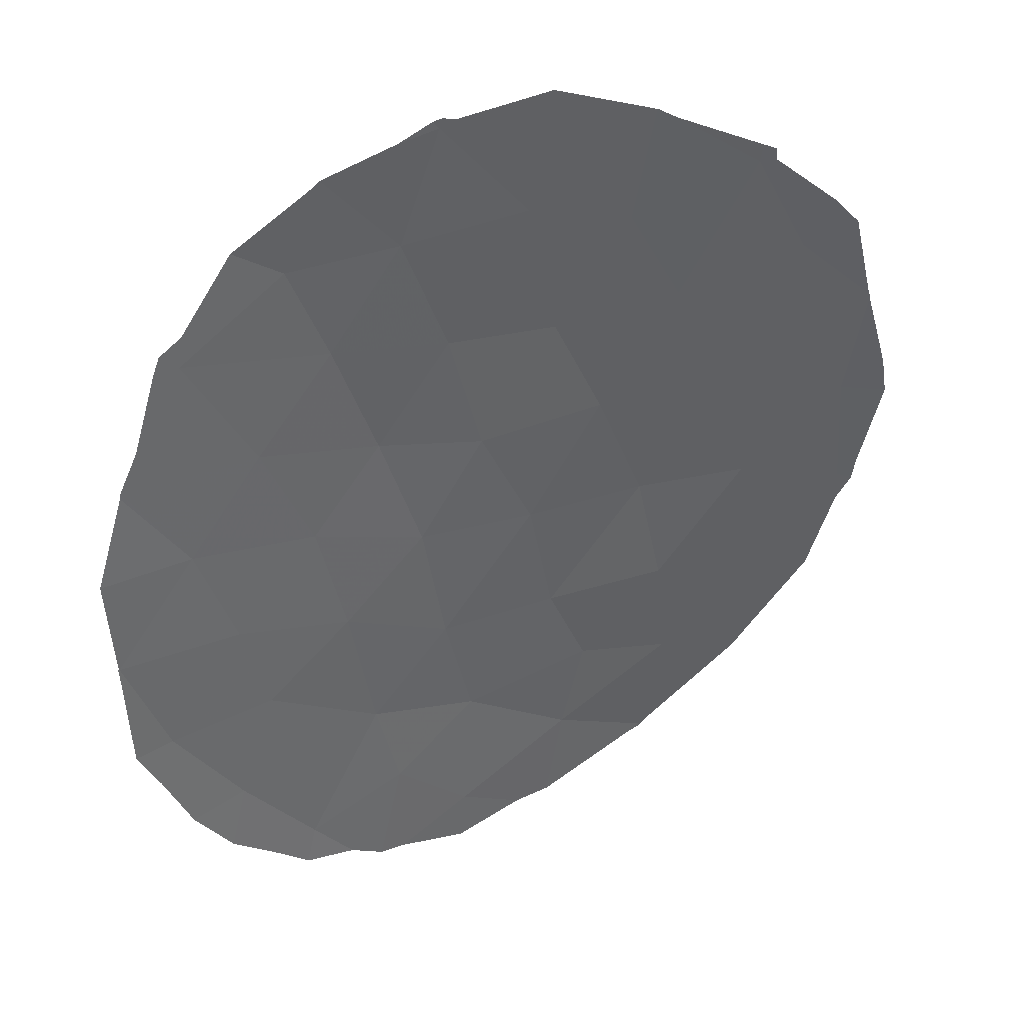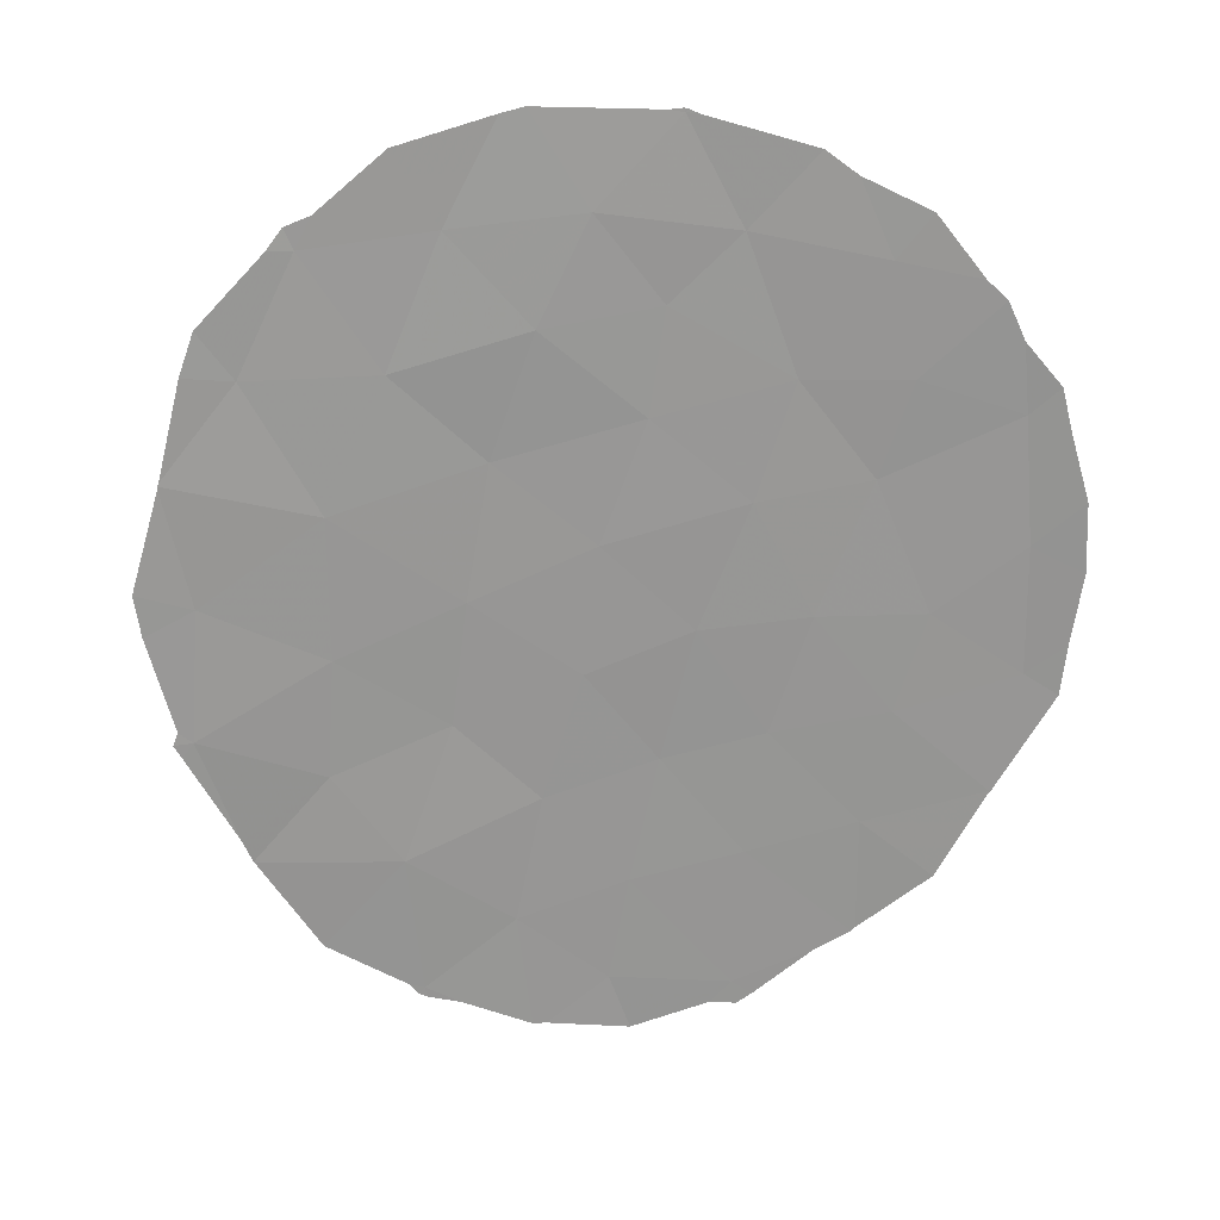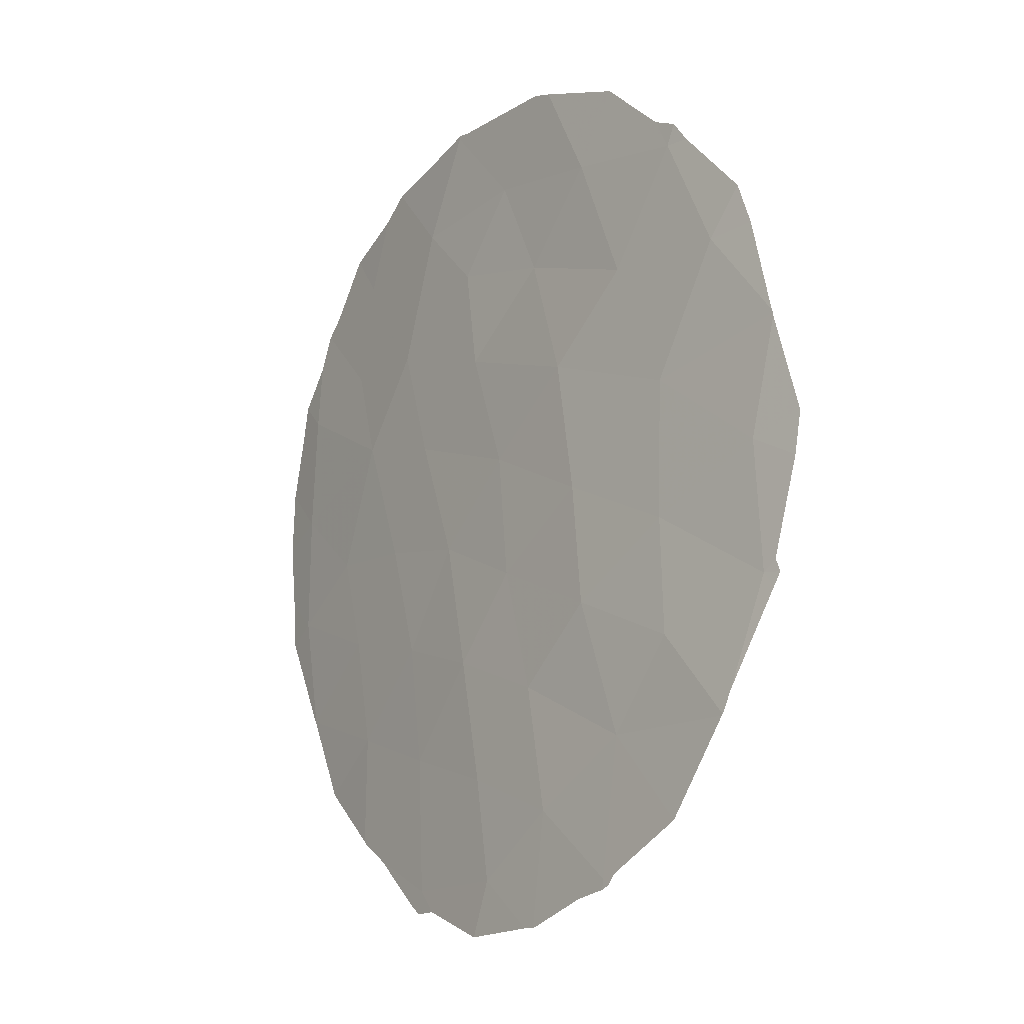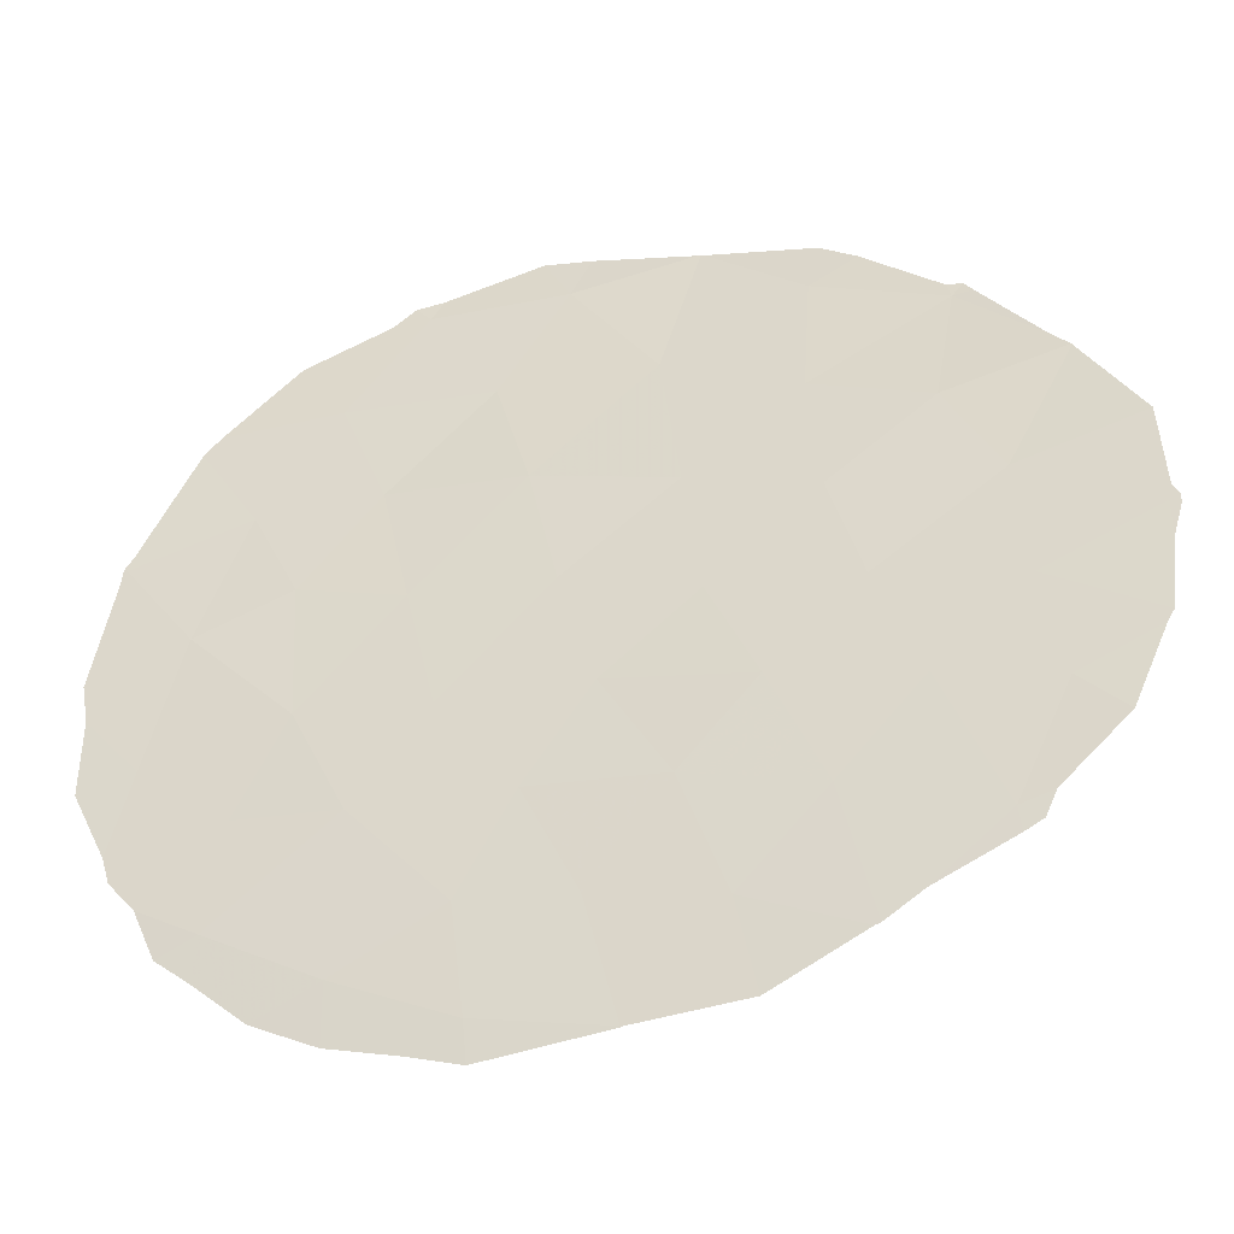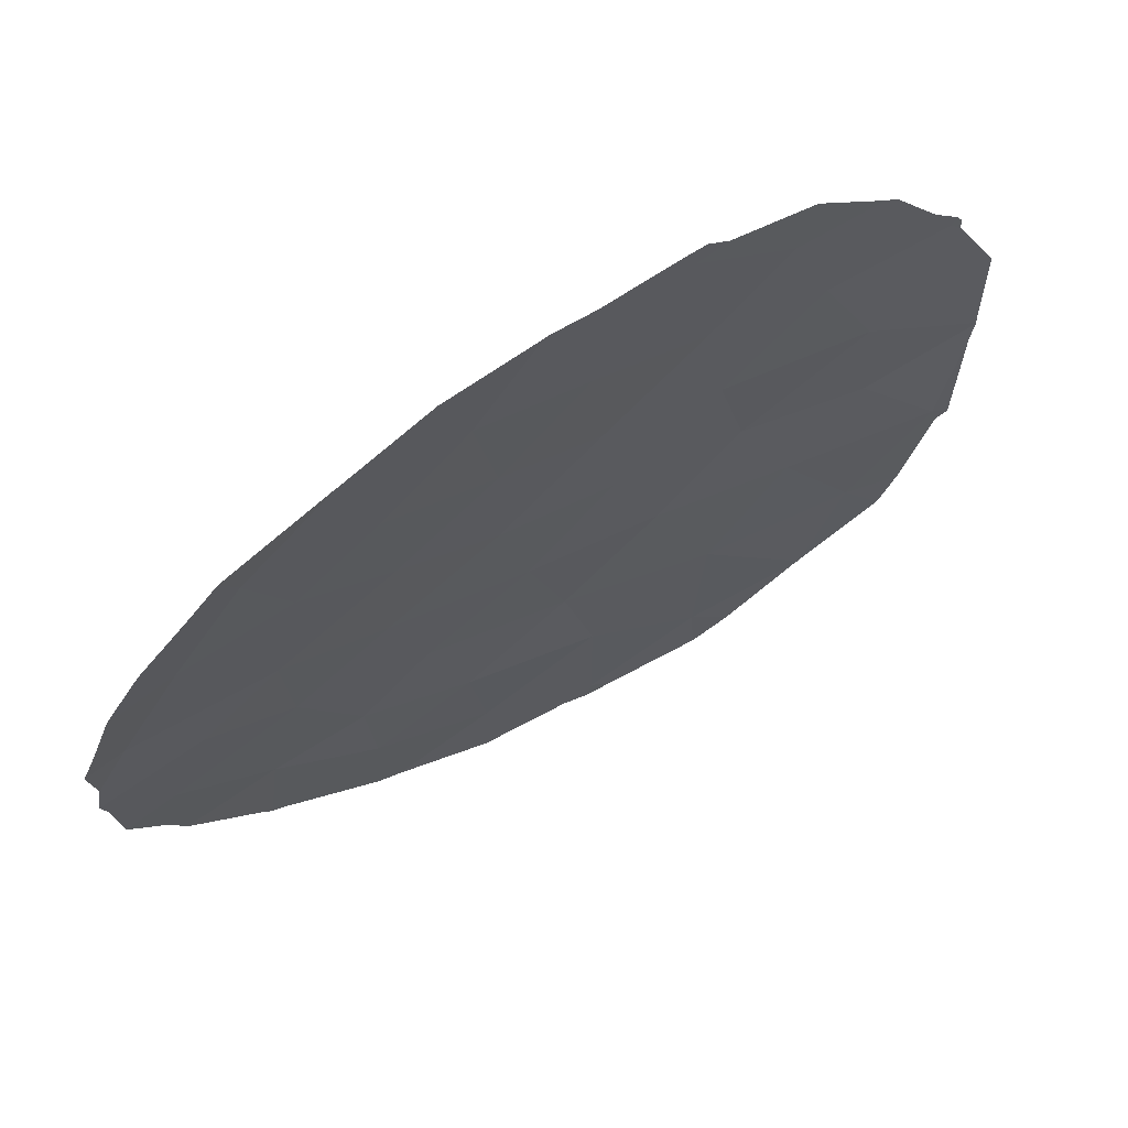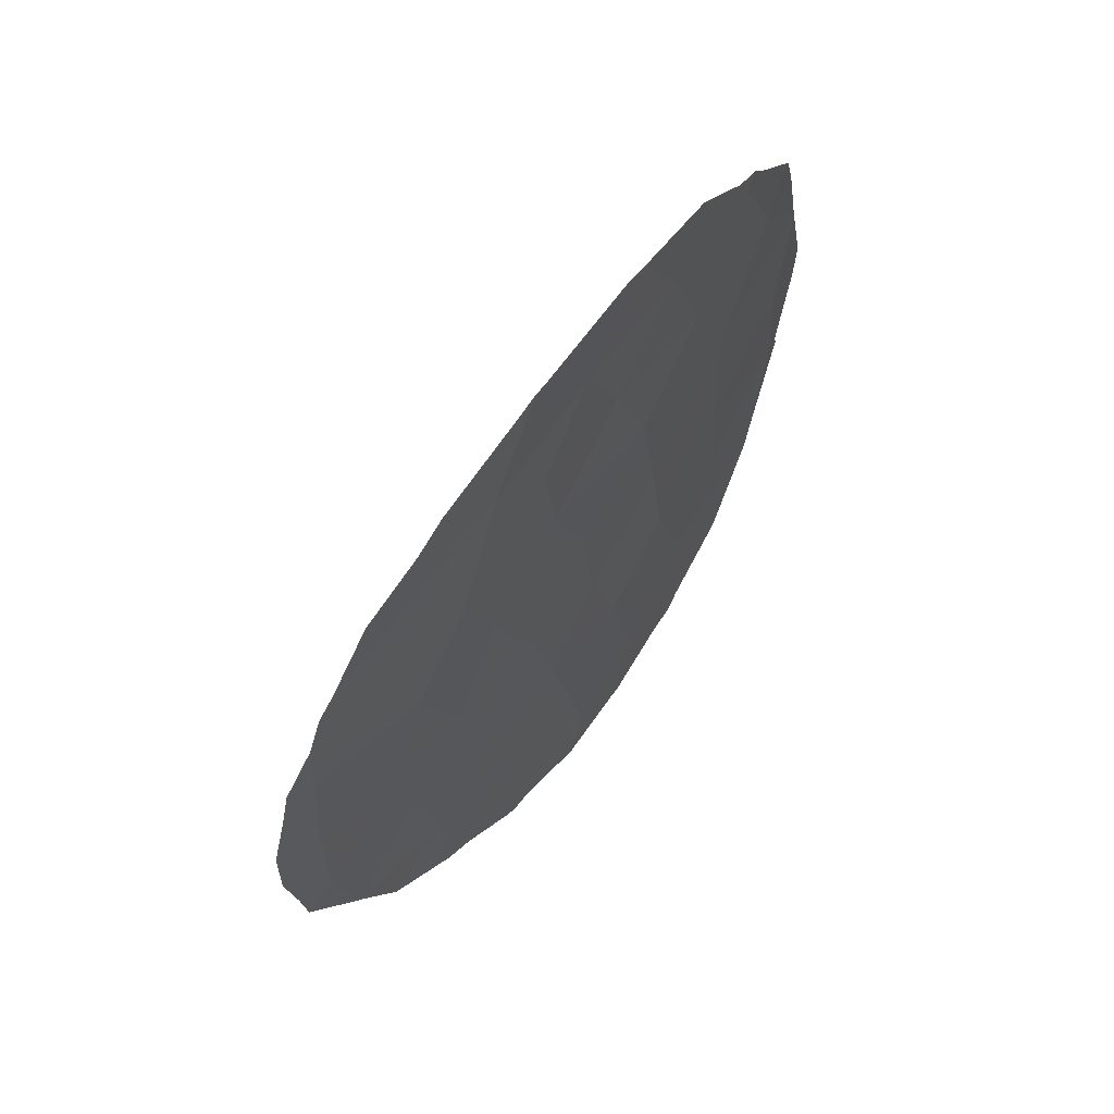
<metadata>
{"format":"obj","ext":"obj","renderer":"f3d","projection":"perspective","resolution":1024,"background":"white","views":[{"elev":-30.6,"azim":-153.6,"up":"+Y"},{"elev":21.4,"azim":-34.3,"up":"+Z"},{"elev":-13.7,"azim":-162.0,"up":"+Z"},{"elev":17.6,"azim":121.6,"up":"+Y"},{"elev":-39.2,"azim":150.3,"up":"+Y"},{"elev":64.9,"azim":92.6,"up":"+Z"}]}
</metadata>
<code>
v 15.57 75.29 -1.916
v 22.6 70.75 -11.01
v 22.62 70.68 -5.396
v 24.33 69.36 -4.363
v 14.09 76.1 -7.338
v 13.96 76.17 -9.496
v 15.85 75.17 -8.252
v 17.38 74.23 -1.649
v 18.48 73.49 -3.121
v 19.87 72.62 -4.473
v 22.7 70.55 -2.083
v 14.77 75.73 -3.823
v 16.63 74.66 -3.772
v 24.45 69.27 -6.394
v 20.5 72.22 -7.826
v 18.23 73.84 -12.76
v 23.32 70.15 -7.507
v 24.48 69.28 -8.451
v 19.27 73.03 -6.462
v 19.72 72.86 -12.08
v 22.92 70.46 -9.125
v 20.29 72.35 0.01512
v 23.01 70.33 -3.844
v 18.58 73.58 -10.64
v 20.09 72.58 -9.984
v 21.17 71.81 -11.56
v 21.93 71.19 -7.58
v 16.73 74.7 -11.68
v 15.81 75.14 -5.941
v 24.15 69.54 -10.42
v 19.47 73.07 -13.82
v 21.06 71.94 -13.88
v 17.61 74.13 -7.36
v 17.42 74.31 -9.387
v 20.08 72.48 -2.771
v 21.42 71.6 -9.515
v 19.17 73.05 -1.399
v 21.16 71.73 -5.773
v 19.09 73.19 -8.556
v 17.92 73.92 -5.144
v 16.99 74.64 -13.96
v 15.77 75.26 -10.19
v 21.01 71.84 -1.676
v 21.66 71.37 -3.873
v 24.69 69.04 -3.926
v 24.23 69.4 -3.249
v 15.2 75.48 -1.916
v 15.44 75.36 -1.572
v 24.81 68.93 -4.585
v 22.28 70.89 -0.8658
v 21.88 71.2 -0.4956
v 23.14 70.21 -1.374
v 23.75 69.74 -2.344
v 25.05 68.74 -5.678
v 19.76 72.89 -14.74
v 20.8 72.13 -14.26
v 23.53 70.03 -11.91
v 24.15 69.54 -10.45
v 20.46 72.23 -0.009788
v 18.63 73.62 -14.65
v 14.04 76.08 -3.736
v 14.26 75.98 -3.045
v 17.02 74.63 -14.13
v 16.9 74.7 -14.07
v 22.56 70.81 -12.94
v 22.61 70.78 -12.87
v 24.96 68.86 -7.955
v 24.9 68.93 -8.78
v 15.63 75.42 -13.15
v 14.73 75.88 -11.63
v 20.08 72.49 0.05325
v 18.42 73.59 0.1029
v 18.11 73.79 0.005871
v 15.8 75.15 -1.406
v 16.76 74.59 -0.463
v 20.27 72.36 0.07715
v 20.33 72.32 0.05954
v 13.26 76.48 -7.046
v 13.68 76.28 -5.413
v 17.48 74.34 -14.24
v 14.71 75.89 -11.6
v 14.56 75.95 -11.23
v 18.45 73.74 -14.66
v 22.11 71.16 -13.28
v 13.36 76.45 -7.736
v 21.33 71.74 -14.1
v 16.77 74.77 -13.89
v 21.13 71.89 -14.28
v 25.09 68.73 -6.802
v 24.17 69.52 -10.43
v 24.18 69.52 -10.41
v 13.7 76.26 -5.314
v 13.68 76.27 -5.363
v 13.75 76.27 -9.309
v 13.68 76.3 -9.52
v 13.79 76.25 -9.743
v 24.01 69.55 -2.642
f 4 45 46
f 31 32 20
f 1 48 47
f 4 49 45
f 7 6 42
f 7 5 6
f 8 9 37
f 43 11 50
f 43 50 51
f 11 53 52
f 4 14 54
f 4 54 49
f 43 35 44
f 19 10 40
f 32 31 55
f 32 55 56
f 18 17 21
f 21 30 18
f 29 7 33
f 33 19 40
f 30 2 57
f 30 57 58
f 13 9 8
f 4 23 3
f 44 10 38
f 23 11 44
f 22 43 51
f 22 51 59
f 19 15 38
f 31 60 55
f 20 24 16
f 34 7 42
f 12 62 61
f 14 4 3
f 39 19 33
f 41 64 63
f 25 24 20
f 27 21 17
f 38 15 27
f 27 17 3
f 35 10 44
f 2 26 65
f 2 65 66
f 2 36 26
f 7 34 33
f 22 37 43
f 15 19 39
f 18 68 67
f 34 42 28
f 28 24 34
f 28 70 69
f 16 24 28
f 37 22 71
f 37 71 72
f 8 37 72
f 8 72 73
f 1 74 48
f 1 8 75
f 1 75 74
f 5 7 29
f 40 13 29
f 26 25 20
f 12 1 47
f 12 47 62
f 12 13 1
f 8 73 75
f 24 25 39
f 25 36 15
f 38 27 3
f 1 13 8
f 2 30 21
f 22 77 76
f 32 26 20
f 2 66 57
f 5 79 78
f 41 63 80
f 42 6 82
f 42 82 81
f 31 16 83
f 31 83 60
f 16 41 80
f 16 80 83
f 14 3 17
f 26 32 84
f 26 84 65
f 16 31 20
f 17 18 14
f 16 28 41
f 22 59 77
f 5 78 85
f 33 34 39
f 10 35 9
f 21 36 2
f 32 86 84
f 41 87 64
f 35 37 9
f 26 36 25
f 32 88 86
f 32 56 88
f 14 18 67
f 14 67 89
f 14 89 54
f 34 24 39
f 36 21 27
f 30 90 91
f 30 58 90
f 43 44 11
f 22 76 71
f 12 61 92
f 5 29 93
f 5 93 79
f 29 12 92
f 29 92 93
f 40 10 9
f 9 13 40
f 33 40 29
f 6 94 95
f 11 52 50
f 6 5 85
f 6 85 94
f 13 12 29
f 15 39 25
f 28 42 81
f 28 81 70
f 41 28 69
f 41 69 87
f 6 96 82
f 15 36 27
f 6 95 96
f 19 38 10
f 35 43 37
f 18 30 91
f 18 91 68
f 23 44 3
f 23 4 46
f 23 46 97
f 11 23 97
f 11 97 53
f 3 44 38

</code>
